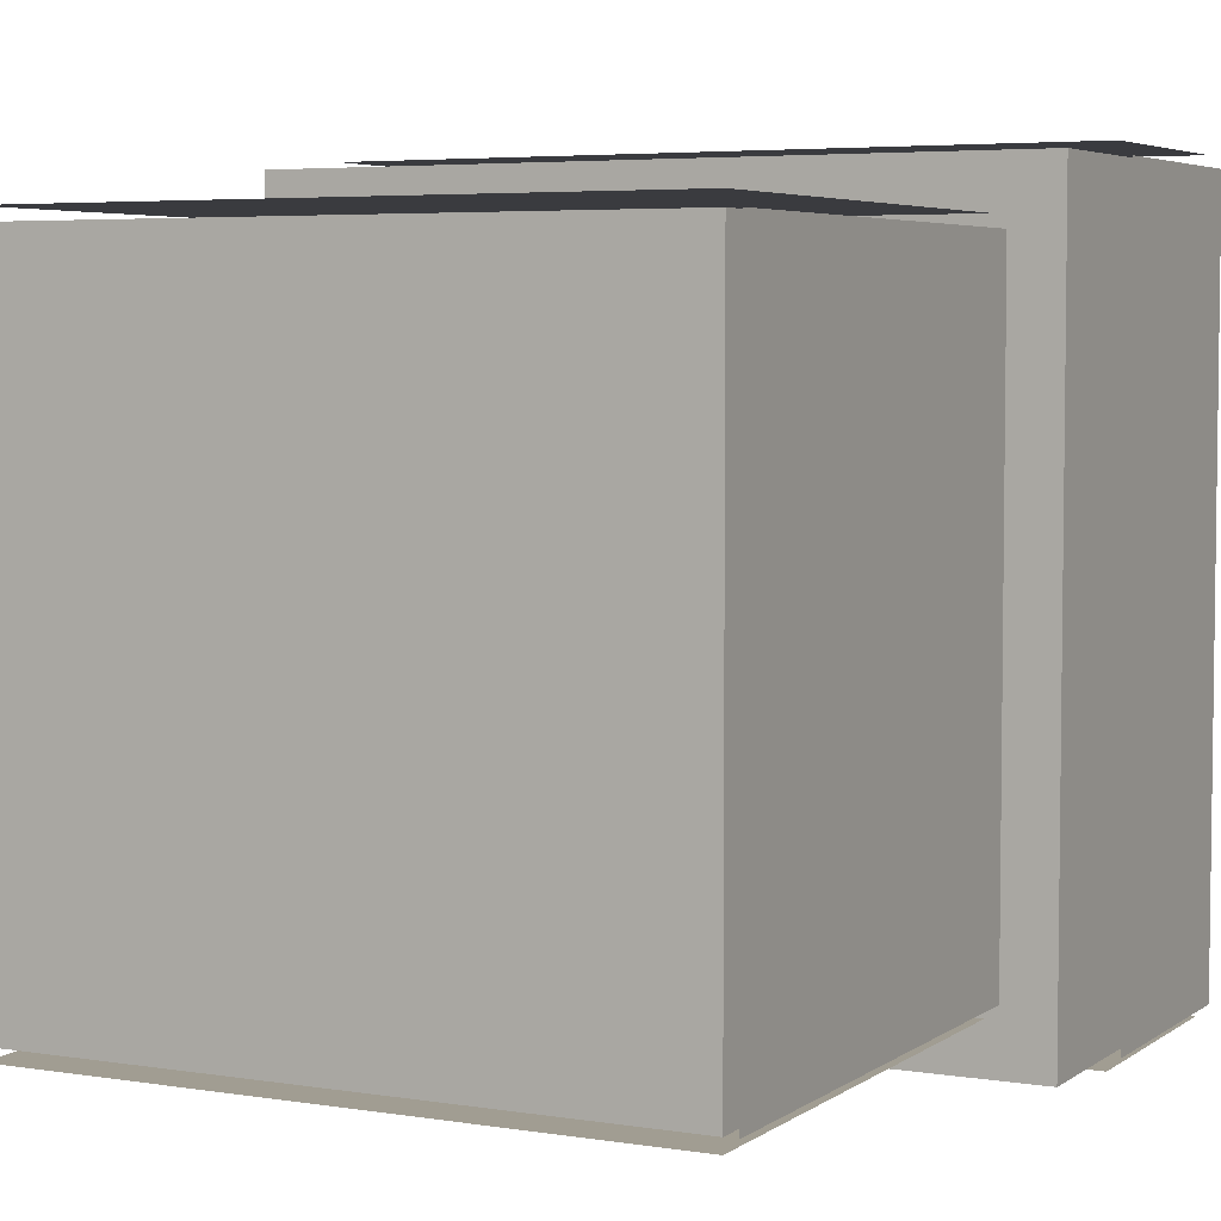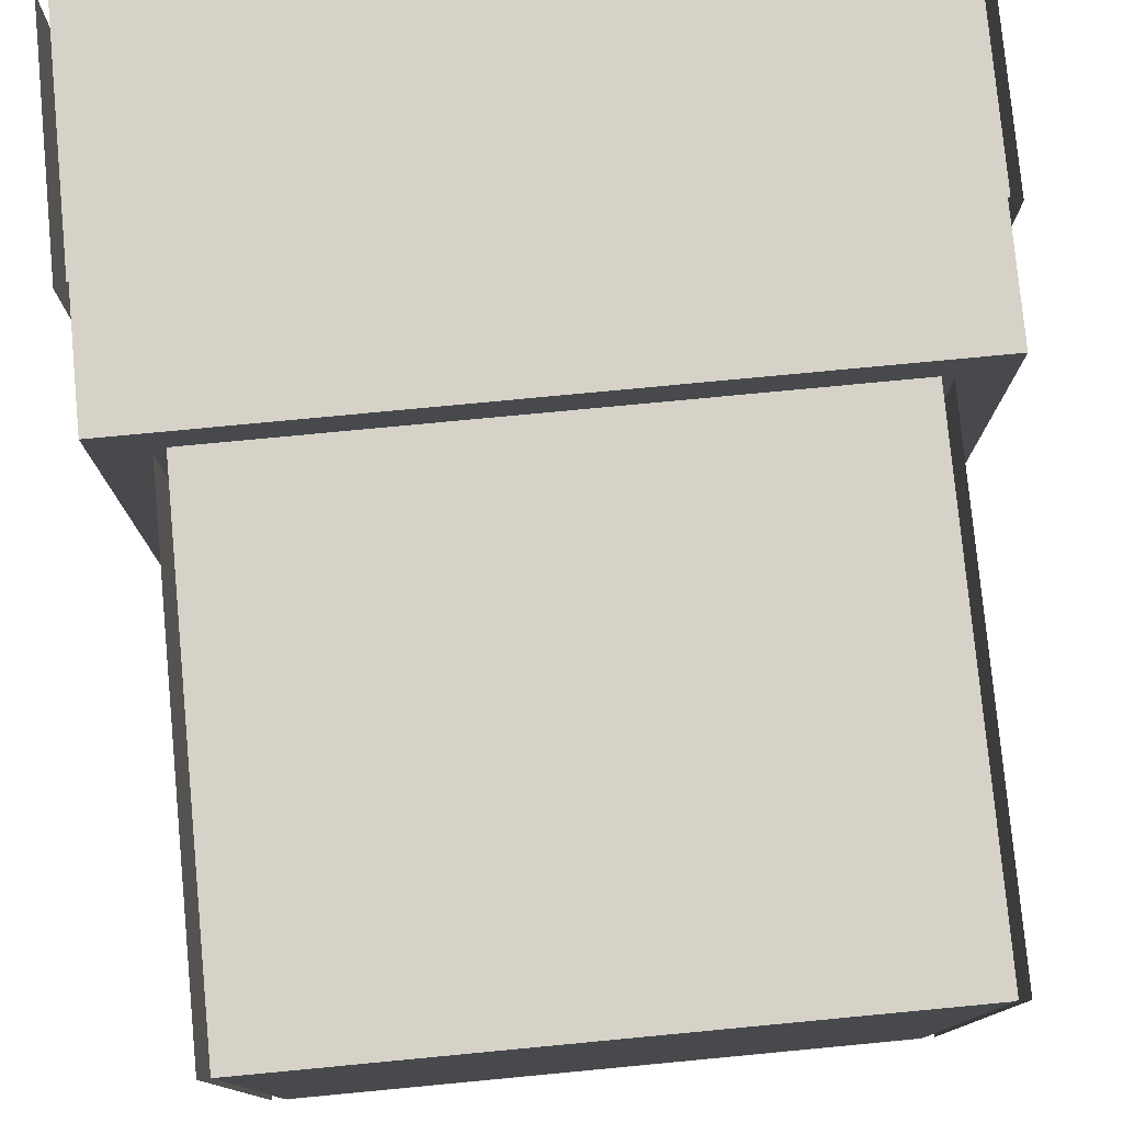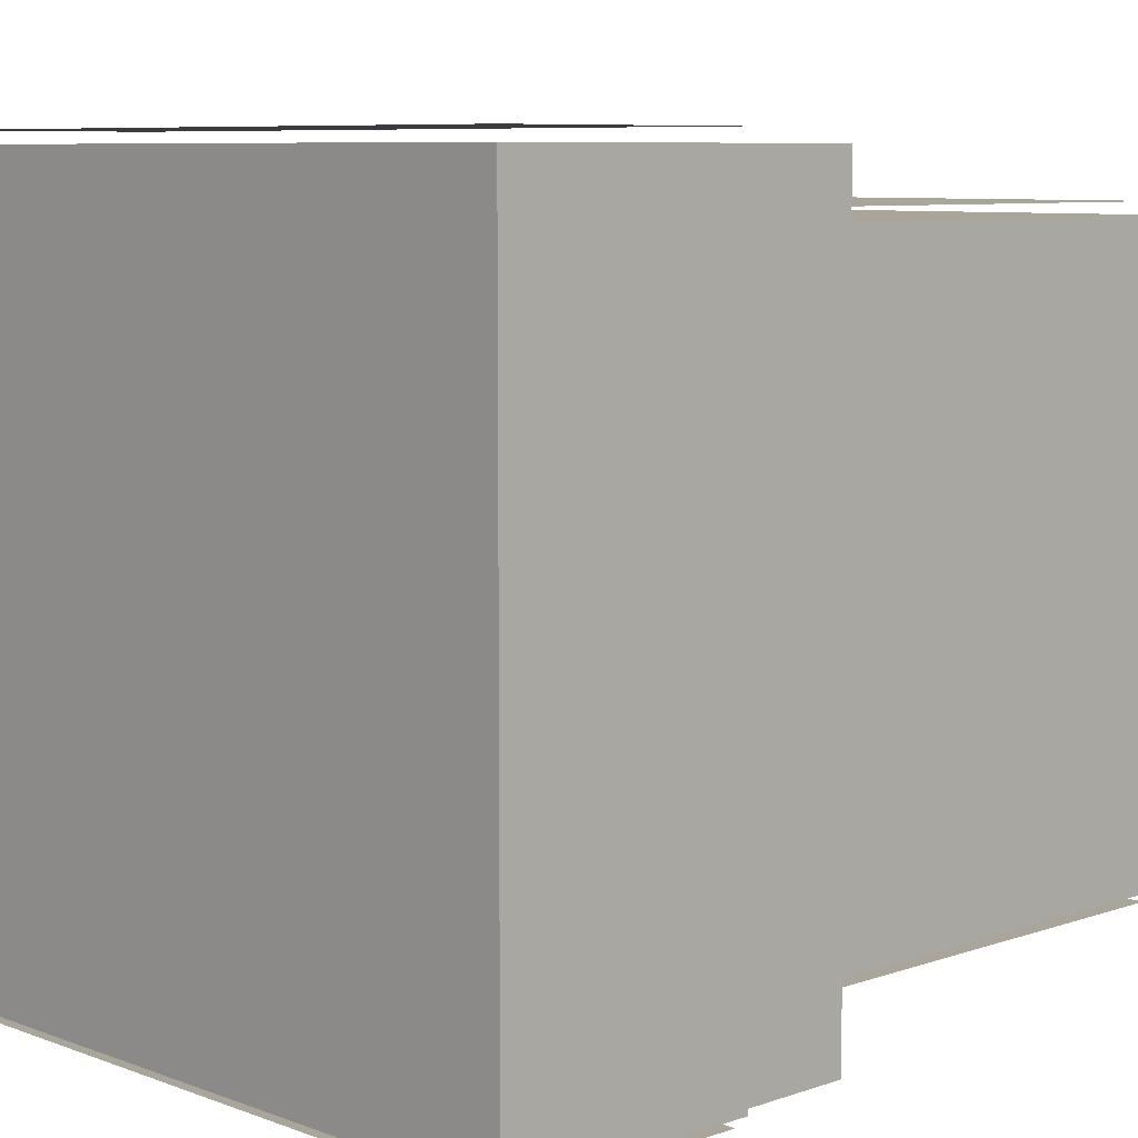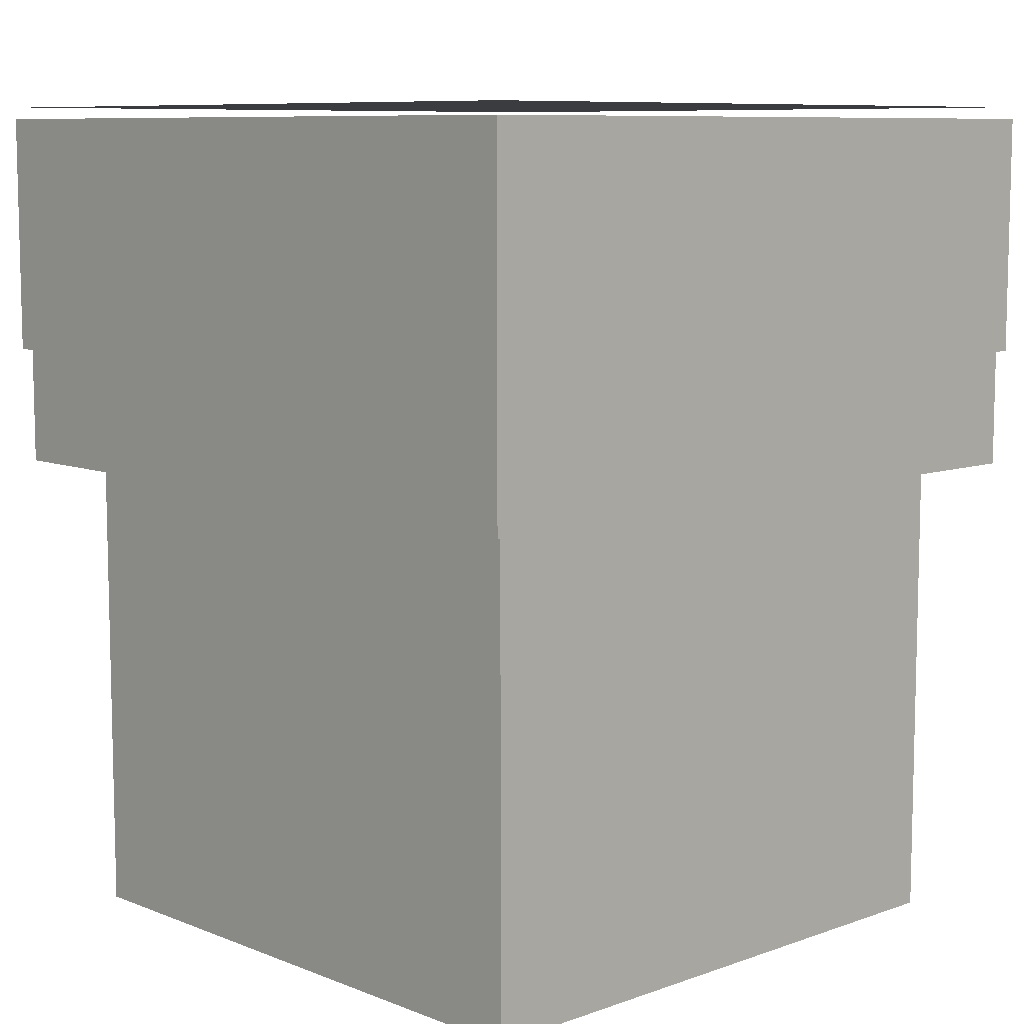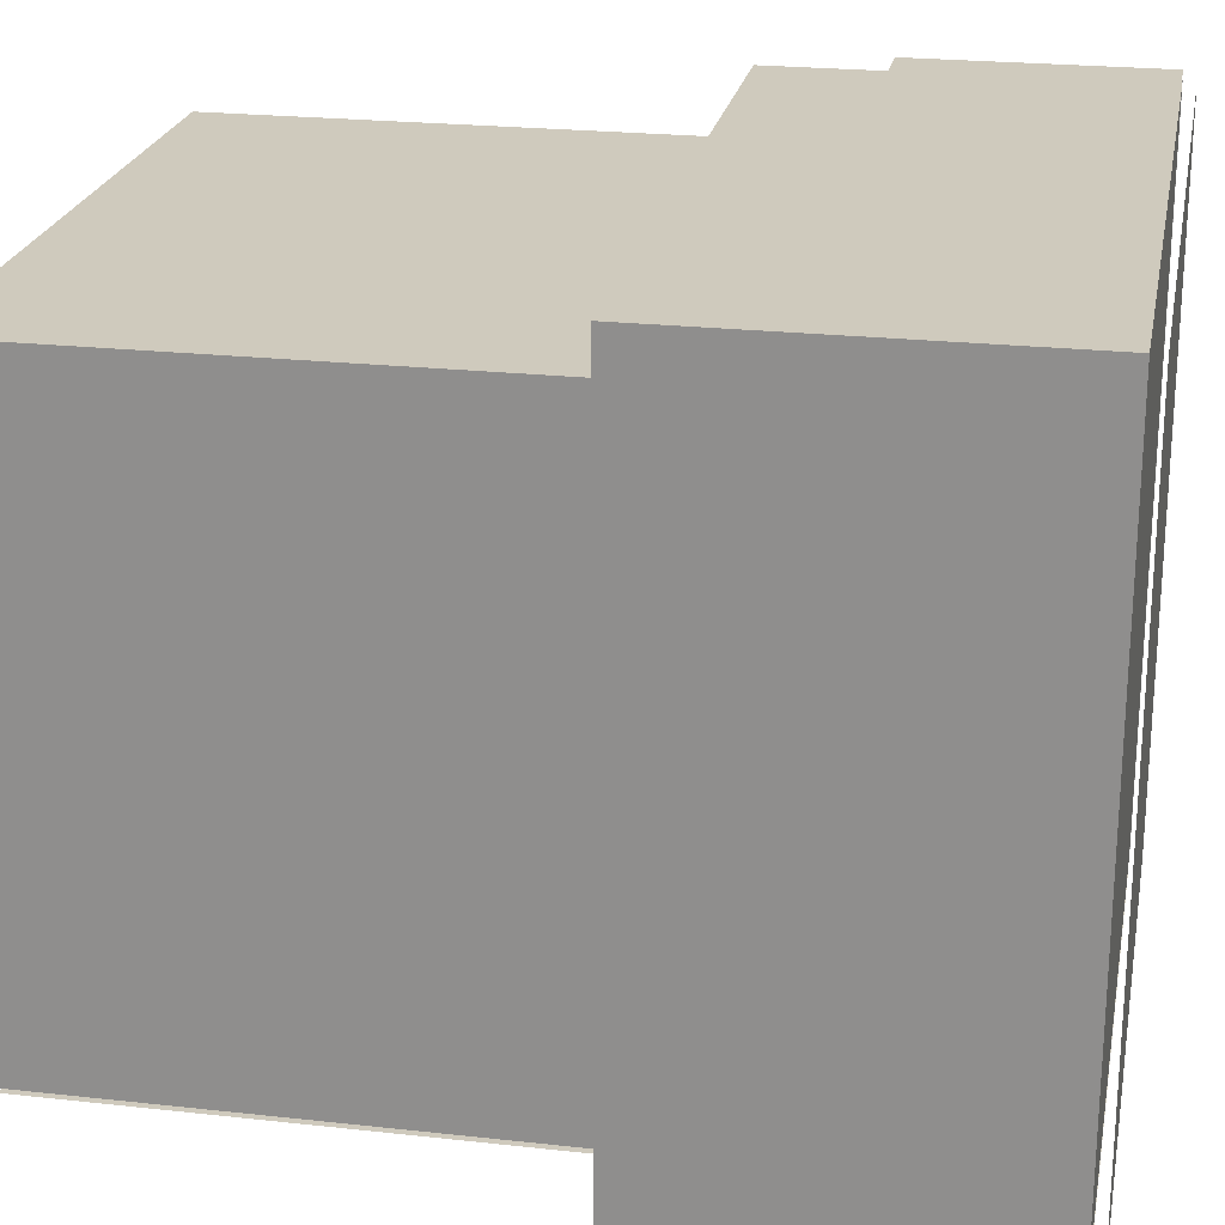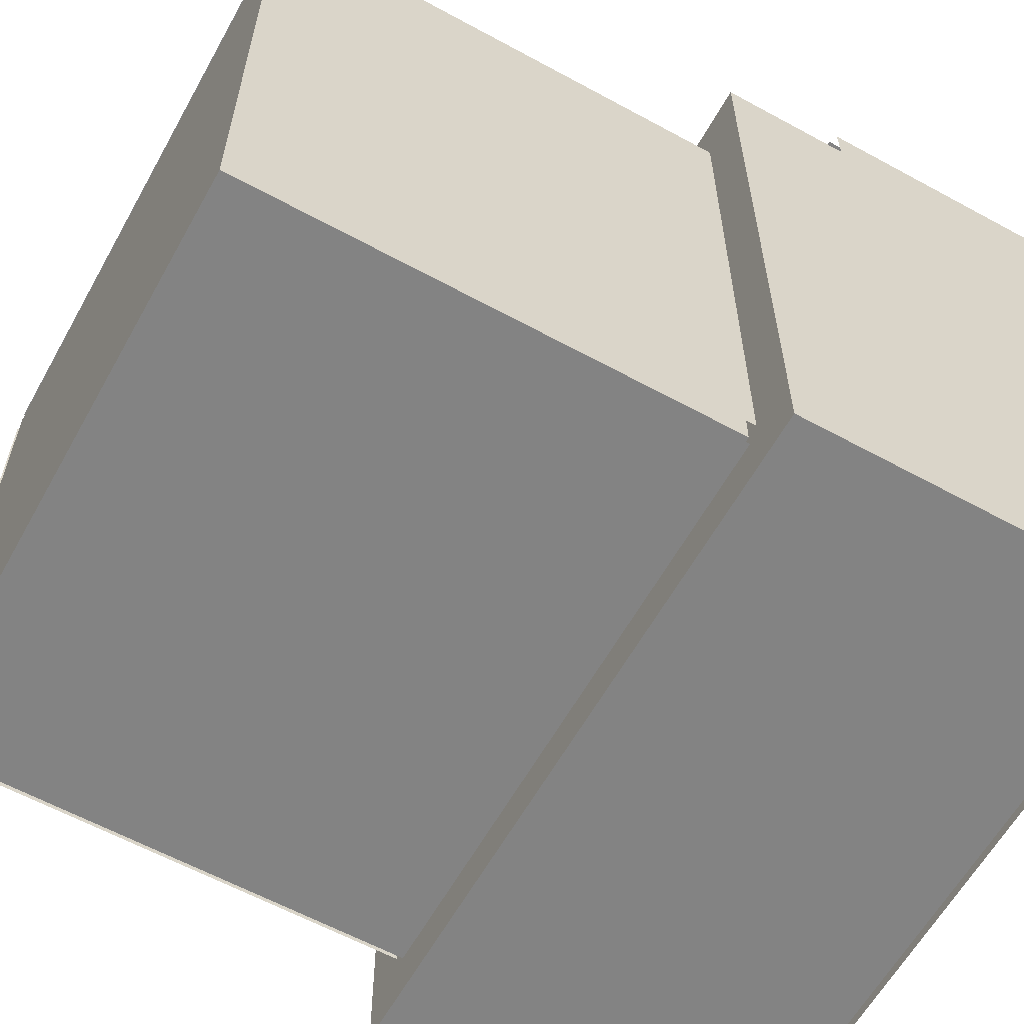
<metadata>
{"format":"obj","ext":"obj","renderer":"f3d","projection":"perspective","resolution":1024,"background":"white","views":[{"elev":4.8,"azim":27.1,"up":"+Z"},{"elev":78.4,"azim":-5.4,"up":"+Z"},{"elev":7.7,"azim":-134.0,"up":"+Z"},{"elev":8.7,"azim":46.4,"up":"+Y"},{"elev":22.9,"azim":100.7,"up":"+Z"},{"elev":-61.0,"azim":60.9,"up":"+Z"}]}
</metadata>
<code>
o cube
v 0.1562 0.25 0.1625
v 0.1562 0.25 0.1625
v 0.1562 0 0.1625
v 0.1562 0 0.1625
v -0.1562 0.25 0.1625
v -0.1562 0.25 0.1625
v -0.1562 0 0.1625
v -0.1562 0 0.1625
f 4 7 5 2
f 3 4 2 1
f 8 3 1 6
f 7 8 6 5
f 6 1 2 5
f 7 4 3 8
o cube
v 0.1562 0.25 -0.1625
v 0.1562 0.25 -0.1625
v 0.1562 0 -0.1625
v 0.1562 0 -0.1625
v -0.1562 0.25 -0.1625
v -0.1562 0.25 -0.1625
v -0.1562 0 -0.1625
v -0.1562 0 -0.1625
f 12 15 13 10
f 11 12 10 9
f 16 11 9 14
f 15 16 14 13
f 14 9 10 13
f 15 12 11 16
o cube
v 0.1625 0.25 0.1562
v 0.1625 0.25 -0.1562
v 0.1625 0 0.1562
v 0.1625 0 -0.1562
v 0.1625 0.25 -0.1562
v 0.1625 0.25 0.1562
v 0.1625 0 -0.1562
v 0.1625 0 0.1562
f 20 23 21 18
f 19 20 18 17
f 24 19 17 22
f 23 24 22 21
f 22 17 18 21
f 23 20 19 24
o cube
v -0.1625 0.25 0.1562
v -0.1625 0.25 -0.1562
v -0.1625 0 0.1562
v -0.1625 0 -0.1562
v -0.1625 0.25 -0.1562
v -0.1625 0.25 0.1562
v -0.1625 0 -0.1562
v -0.1625 0 0.1562
f 28 31 29 26
f 27 28 26 25
f 32 27 25 30
f 31 32 30 29
f 30 25 26 29
f 31 28 27 32
o cube
v 0.1562 0.25 0.1562
v 0.1562 0.25 -0.1562
v 0.1562 0 0.1562
v 0.1562 0 -0.1562
v -0.1562 0.25 -0.1562
v -0.1562 0.25 0.1562
v -0.1562 0 -0.1562
v -0.1562 0 0.1562
f 36 39 37 34
f 35 36 34 33
f 40 35 33 38
f 39 40 38 37
f 38 33 34 37
f 39 36 35 40
o cube
v 0.1875 0.4437 0.1875
v 0.1875 0.4437 -0.1875
v 0.1875 0.4437 0.1875
v 0.1875 0.4437 -0.1875
v -0.1875 0.4437 -0.1875
v -0.1875 0.4437 0.1875
v -0.1875 0.4437 -0.1875
v -0.1875 0.4437 0.1875
f 44 47 45 42
f 43 44 42 41
f 48 43 41 46
f 47 48 46 45
f 46 41 42 45
f 47 44 43 48
o cube
v -0.1937 0.4375 0.1875
v -0.1937 0.4375 -0.1875
v -0.1937 0.3125 0.1875
v -0.1937 0.3125 -0.1875
v -0.1937 0.4375 -0.1875
v -0.1937 0.4375 0.1875
v -0.1937 0.3125 -0.1875
v -0.1937 0.3125 0.1875
f 52 55 53 50
f 51 52 50 49
f 56 51 49 54
f 55 56 54 53
f 54 49 50 53
f 55 52 51 56
o cube
v 0.1938 0.4375 0.1875
v 0.1938 0.4375 -0.1875
v 0.1938 0.3125 0.1875
v 0.1938 0.3125 -0.1875
v 0.1938 0.4375 -0.1875
v 0.1938 0.4375 0.1875
v 0.1938 0.3125 -0.1875
v 0.1938 0.3125 0.1875
f 60 63 61 58
f 59 60 58 57
f 64 59 57 62
f 63 64 62 61
f 62 57 58 61
f 63 60 59 64
o cube
v 0.1875 0.4375 0.1937
v 0.1875 0.4375 0.1937
v 0.1875 0.3125 0.1937
v 0.1875 0.3125 0.1937
v -0.1875 0.4375 0.1937
v -0.1875 0.4375 0.1937
v -0.1875 0.3125 0.1937
v -0.1875 0.3125 0.1937
f 68 71 69 66
f 67 68 66 65
f 72 67 65 70
f 71 72 70 69
f 70 65 66 69
f 71 68 67 72
o cube
v 0.1875 0.4375 -0.1938
v 0.1875 0.4375 -0.1938
v 0.1875 0.3125 -0.1938
v 0.1875 0.3125 -0.1938
v -0.1875 0.4375 -0.1938
v -0.1875 0.4375 -0.1938
v -0.1875 0.3125 -0.1938
v -0.1875 0.3125 -0.1938
f 76 79 77 74
f 75 76 74 73
f 80 75 73 78
f 79 80 78 77
f 78 73 74 77
f 79 76 75 80
o cube
v 0.1875 0.4375 0.1875
v 0.1875 0.4375 -0.1875
v 0.1875 0.25 0.1875
v 0.1875 0.25 -0.1875
v -0.1875 0.4375 -0.1875
v -0.1875 0.4375 0.1875
v -0.1875 0.25 -0.1875
v -0.1875 0.25 0.1875
f 84 87 85 82
f 83 84 82 81
f 88 83 81 86
f 87 88 86 85
f 86 81 82 85
f 87 84 83 88

</code>
